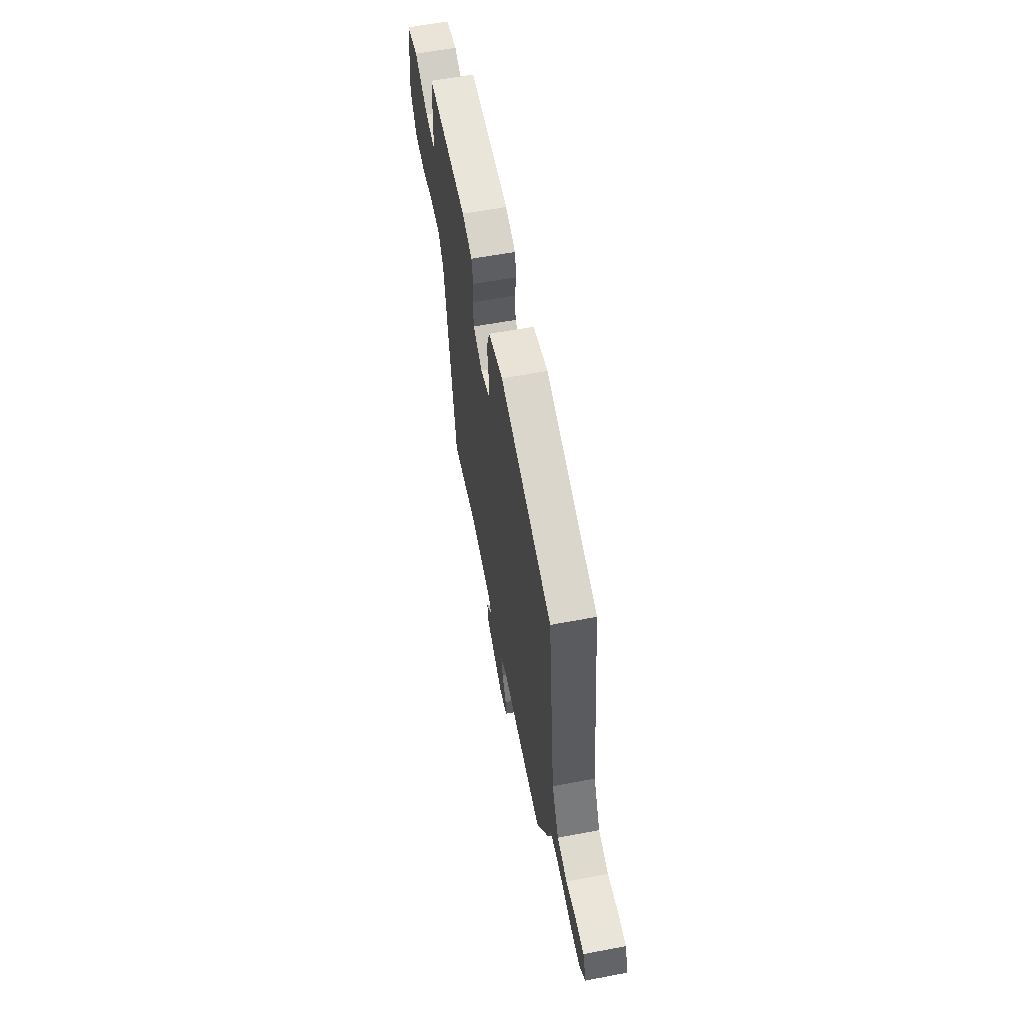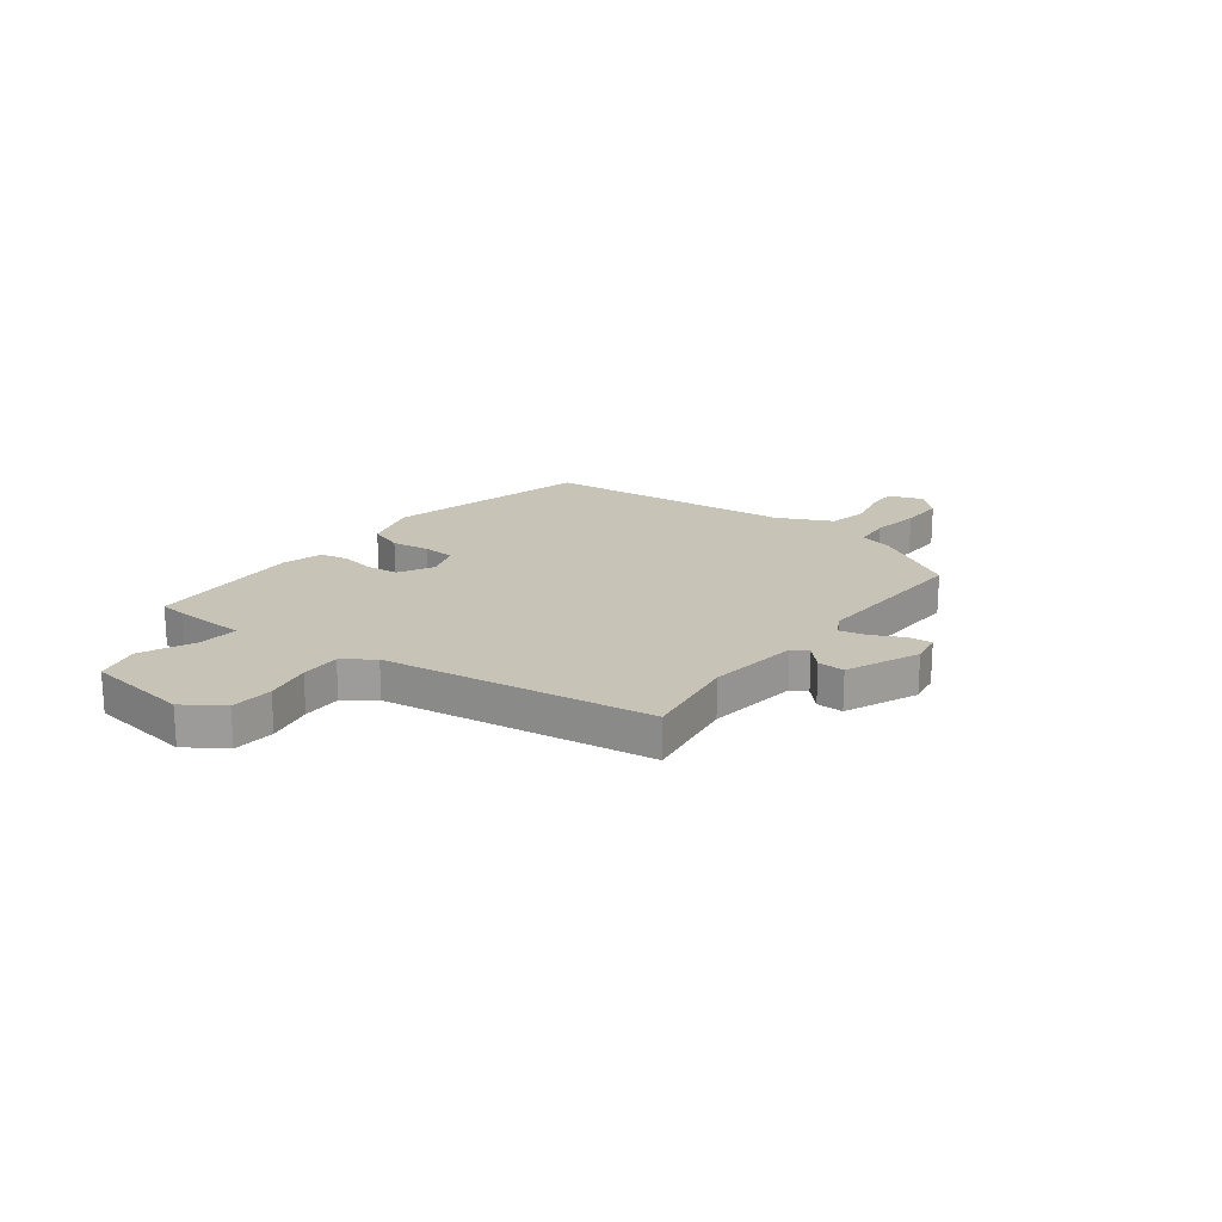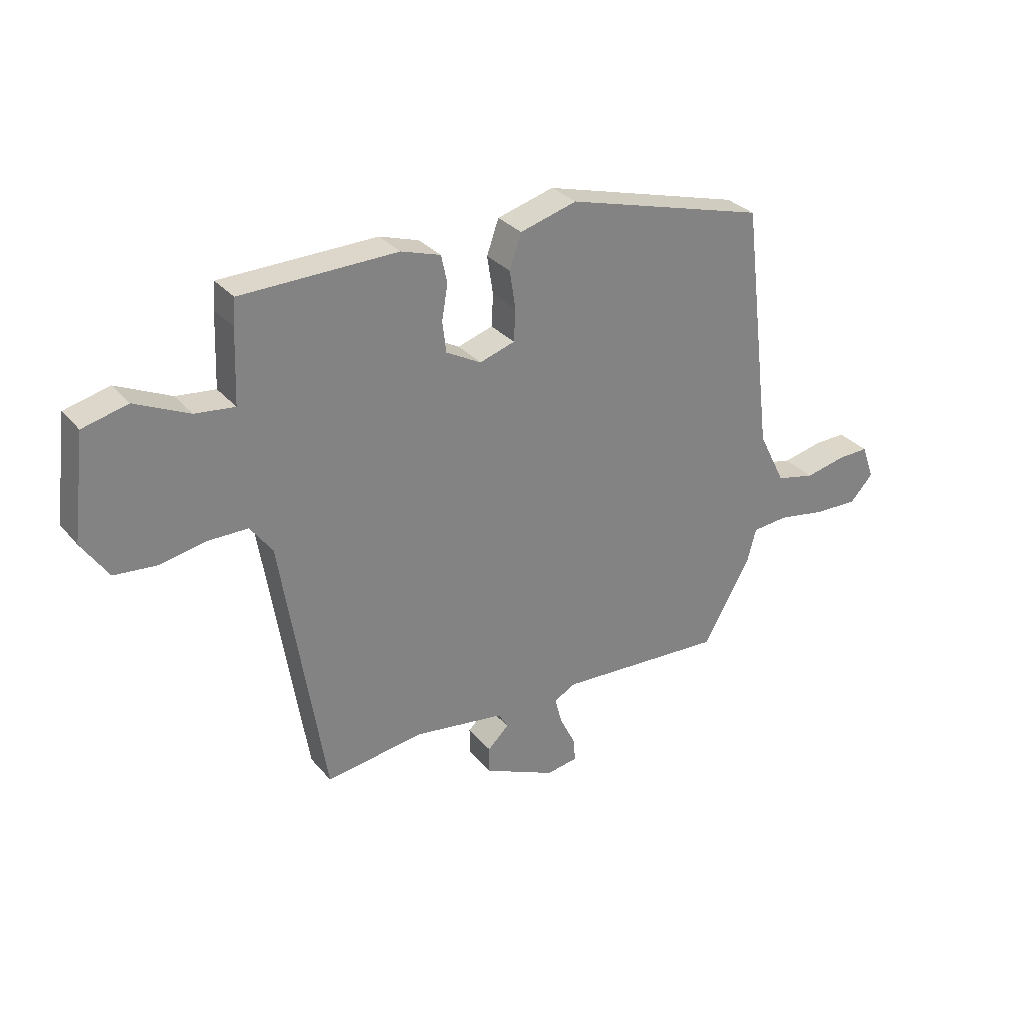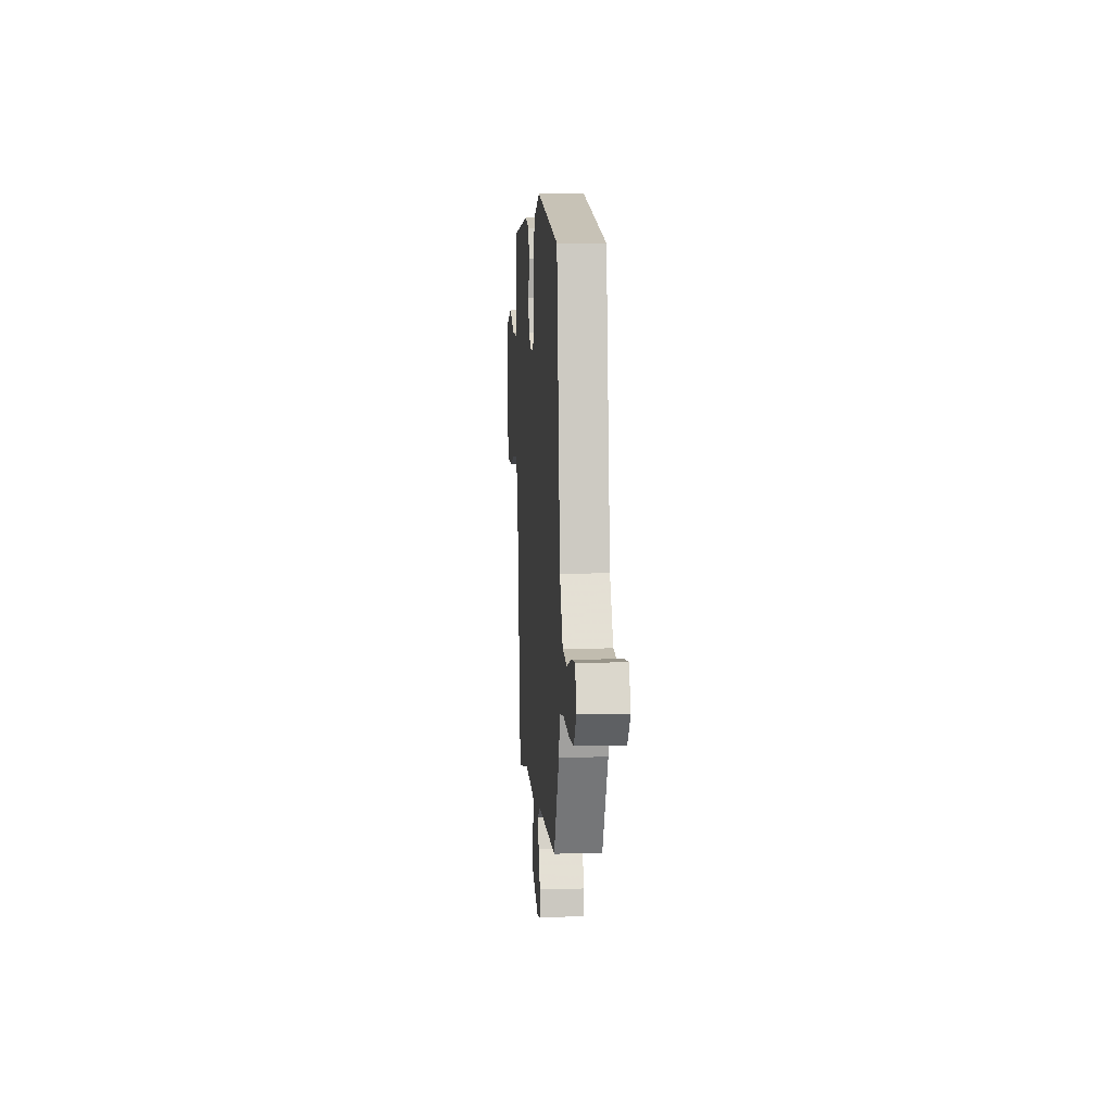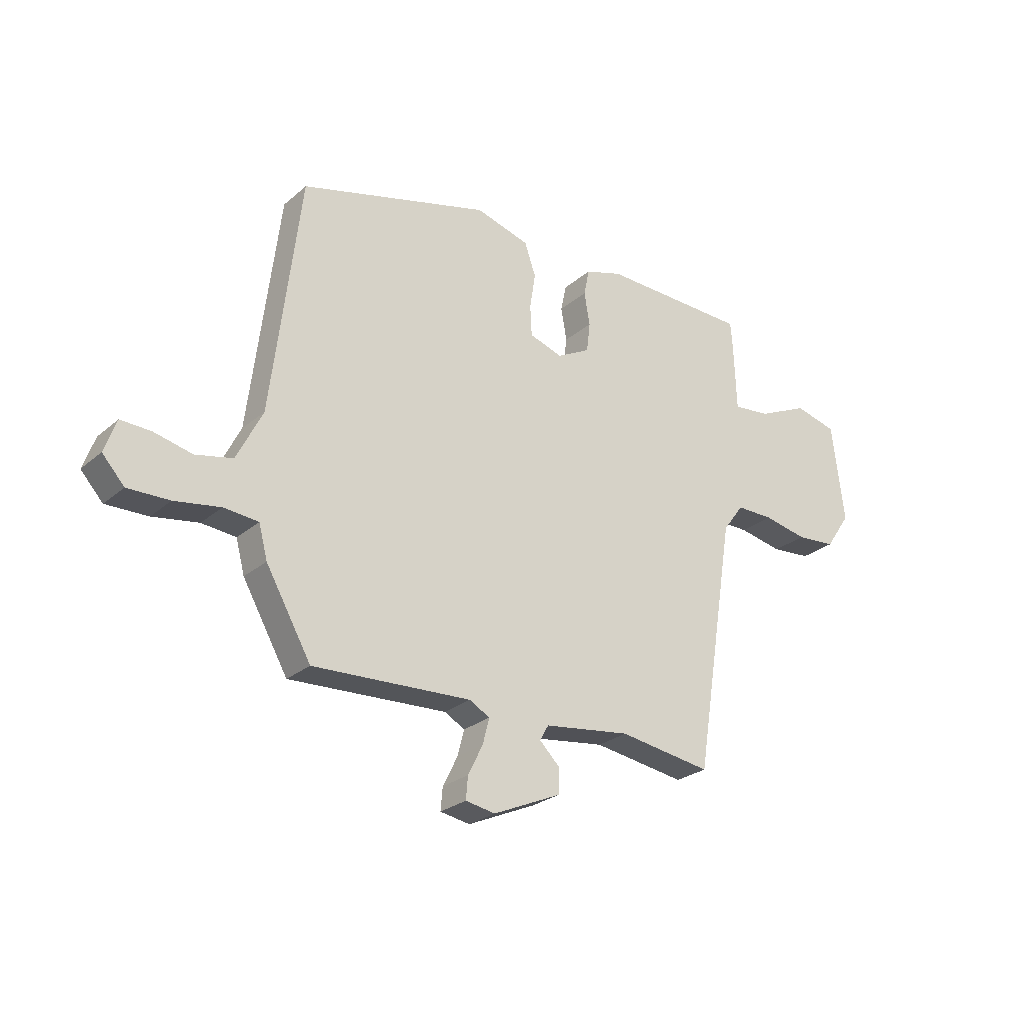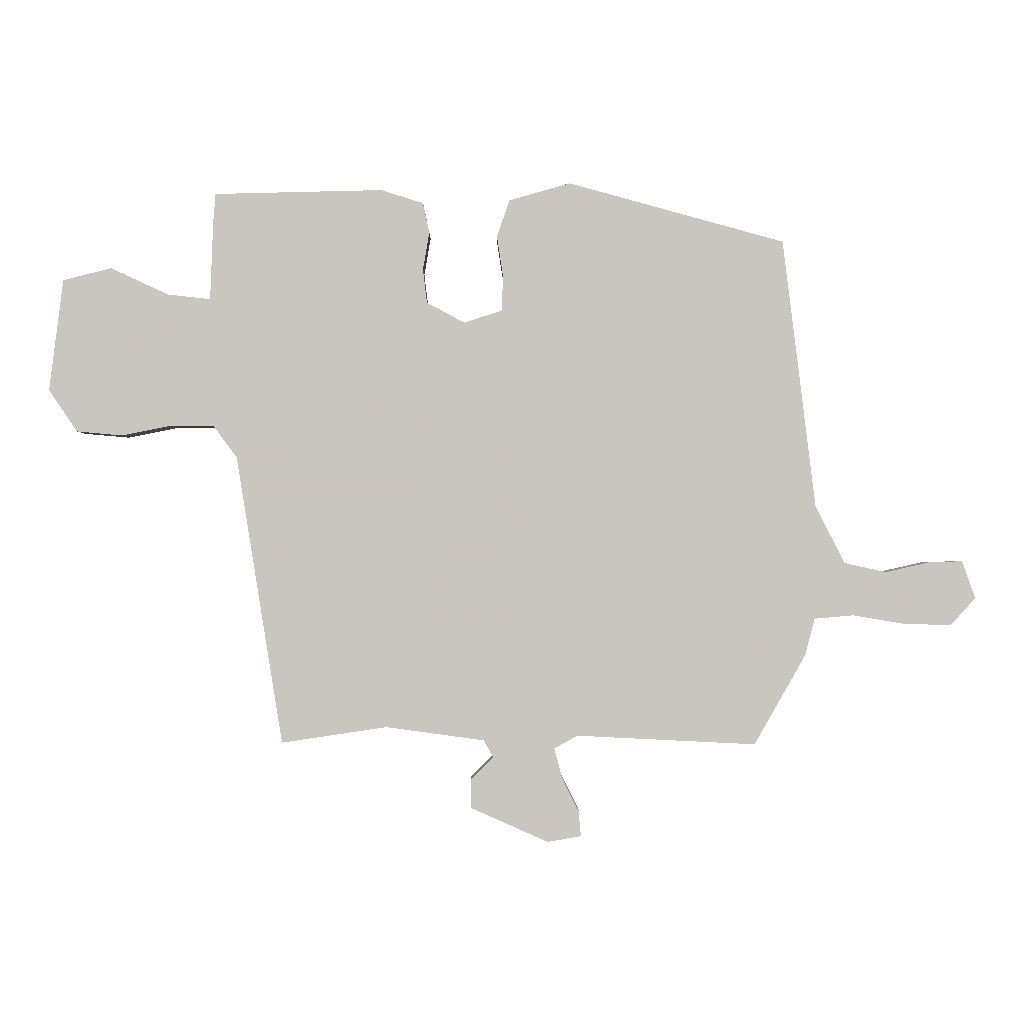
<metadata>
{"format":"obj","ext":"obj","renderer":"f3d","projection":"perspective","resolution":1024,"background":"white","views":[{"elev":59.4,"azim":-101.0,"up":"+Z"},{"elev":19.8,"azim":127.4,"up":"+Y"},{"elev":30.3,"azim":147.7,"up":"+Z"},{"elev":3.7,"azim":-94.3,"up":"+Z"},{"elev":-26.0,"azim":-37.2,"up":"+Z"},{"elev":-1.2,"azim":179.8,"up":"+Z"}]}
</metadata>
<code>
v 0.393 0.07 -0.484
v 0.212 0.07 -0.457
v 0.043 0.07 -0.48
v 0.026 0.07 -0.51
v 0.065 0.07 -0.548
v 0.065 0.07 -0.597
v -0.068 0.07 -0.656
v -0.126 0.07 -0.646
v -0.122 0.07 -0.602
v -0.093 0.07 -0.544
v -0.08 0.07 -0.494
v -0.12 0.07 -0.472
v -0.428 0.07 -0.487
v -0.516 0.07 -0.333
v -0.533 0.07 -0.269
v -0.6 0.07 -0.263
v -0.689 0.07 -0.278
v -0.77 0.07 -0.28
v -0.813 0.07 -0.233
v -0.79 0.07 -0.169
v -0.732 0.07 -0.171
v -0.657 0.07 -0.188
v -0.585 0.07 -0.172
v -0.535 0.07 -0.072
v -0.479 0.07 0.389
v -0.107 0.07 0.491
v -0.002 0.07 0.461
v 0.02 0.07 0.398
v 0.009 0.07 0.327
v 0.012 0.07 0.268
v 0.077 0.07 0.247
v 0.142 0.07 0.282
v 0.149 0.07 0.34
v 0.138 0.07 0.404
v 0.149 0.07 0.456
v 0.222 0.07 0.479
v 0.511 0.07 0.472
v 0.515 0.07 0.423
v 0.52 0.07 0.288
v 0.593 0.07 0.296
v 0.693 0.07 0.342
v 0.776 0.07 0.321
v 0.8 0.07 0.129
v 0.751 0.07 0.057
v 0.673 0.07 0.05
v 0.587 0.07 0.067
v 0.514 0.07 0.067
v 0.473 0.07 0.012
v 0.393 0 -0.484
v 0.212 0 -0.457
v 0.043 0 -0.48
v 0.026 0 -0.51
v 0.065 0 -0.548
v 0.065 0 -0.597
v -0.068 0 -0.656
v -0.126 0 -0.646
v -0.122 0 -0.602
v -0.093 0 -0.544
v -0.08 0 -0.494
v -0.12 0 -0.472
v -0.428 0 -0.487
v -0.516 0 -0.333
v -0.533 0 -0.269
v -0.6 0 -0.263
v -0.689 0 -0.278
v -0.77 0 -0.28
v -0.813 0 -0.233
v -0.79 0 -0.169
v -0.732 0 -0.171
v -0.657 0 -0.188
v -0.585 0 -0.172
v -0.535 0 -0.072
v -0.479 0 0.389
v -0.107 0 0.491
v -0.002 0 0.461
v 0.02 0 0.398
v 0.009 0 0.327
v 0.012 0 0.268
v 0.077 0 0.247
v 0.142 0 0.282
v 0.149 0 0.34
v 0.138 0 0.404
v 0.149 0 0.456
v 0.222 0 0.479
v 0.511 0 0.472
v 0.515 0 0.423
v 0.52 0 0.288
v 0.593 0 0.296
v 0.693 0 0.342
v 0.776 0 0.321
v 0.8 0 0.129
v 0.751 0 0.057
v 0.673 0 0.05
v 0.587 0 0.067
v 0.514 0 0.067
v 0.473 0 0.012
f 44 45 46
f 43 44 46
f 42 43 46
f 41 42 46
f 40 41 46
f 39 40 46 47
f 39 47 48
f 38 39 48
f 37 38 48
f 36 37 48
f 35 36 48
f 34 35 48
f 33 34 48
f 27 28 29
f 26 27 29
f 25 26 29
f 24 25 29
f 23 24 29 30
f 20 21 22
f 19 20 22
f 18 19 22
f 17 18 22
f 16 17 22
f 15 16 22 23
f 12 13 14 15
f 23 30 31
f 15 23 31
f 12 15 31
f 8 9 10
f 7 8 10
f 6 7 10
f 5 6 10
f 4 5 10
f 3 4 10 11
f 12 31 32
f 11 12 32
f 3 11 32
f 2 3 32
f 32 33 48
f 2 32 48
f 1 2 48
f 94 93 92
f 94 92 91
f 94 91 90
f 94 90 89
f 94 89 88
f 95 94 88 87
f 96 95 87
f 96 87 86
f 96 86 85
f 96 85 84
f 96 84 83
f 96 83 82
f 96 82 81
f 77 76 75
f 77 75 74
f 77 74 73
f 77 73 72
f 78 77 72 71
f 70 69 68
f 70 68 67
f 70 67 66
f 70 66 65
f 70 65 64
f 71 70 64 63
f 63 62 61 60
f 79 78 71
f 79 71 63
f 79 63 60
f 58 57 56
f 58 56 55
f 58 55 54
f 58 54 53
f 58 53 52
f 59 58 52 51
f 80 79 60
f 80 60 59
f 80 59 51
f 80 51 50
f 96 81 80
f 96 80 50
f 96 50 49
f 1 49 50 2
f 2 50 51 3
f 3 51 52 4
f 4 52 53 5
f 5 53 54 6
f 6 54 55 7
f 7 55 56 8
f 8 56 57 9
f 9 57 58 10
f 10 58 59 11
f 11 59 60 12
f 12 60 61 13
f 13 61 62 14
f 14 62 63 15
f 15 63 64 16
f 16 64 65 17
f 17 65 66 18
f 18 66 67 19
f 19 67 68 20
f 20 68 69 21
f 21 69 70 22
f 22 70 71 23
f 23 71 72 24
f 24 72 73 25
f 25 73 74 26
f 26 74 75 27
f 27 75 76 28
f 28 76 77 29
f 29 77 78 30
f 30 78 79 31
f 31 79 80 32
f 32 80 81 33
f 33 81 82 34
f 34 82 83 35
f 35 83 84 36
f 36 84 85 37
f 37 85 86 38
f 38 86 87 39
f 39 87 88 40
f 40 88 89 41
f 41 89 90 42
f 42 90 91 43
f 43 91 92 44
f 44 92 93 45
f 45 93 94 46
f 46 94 95 47
f 47 95 96 48
f 48 96 49 1

</code>
